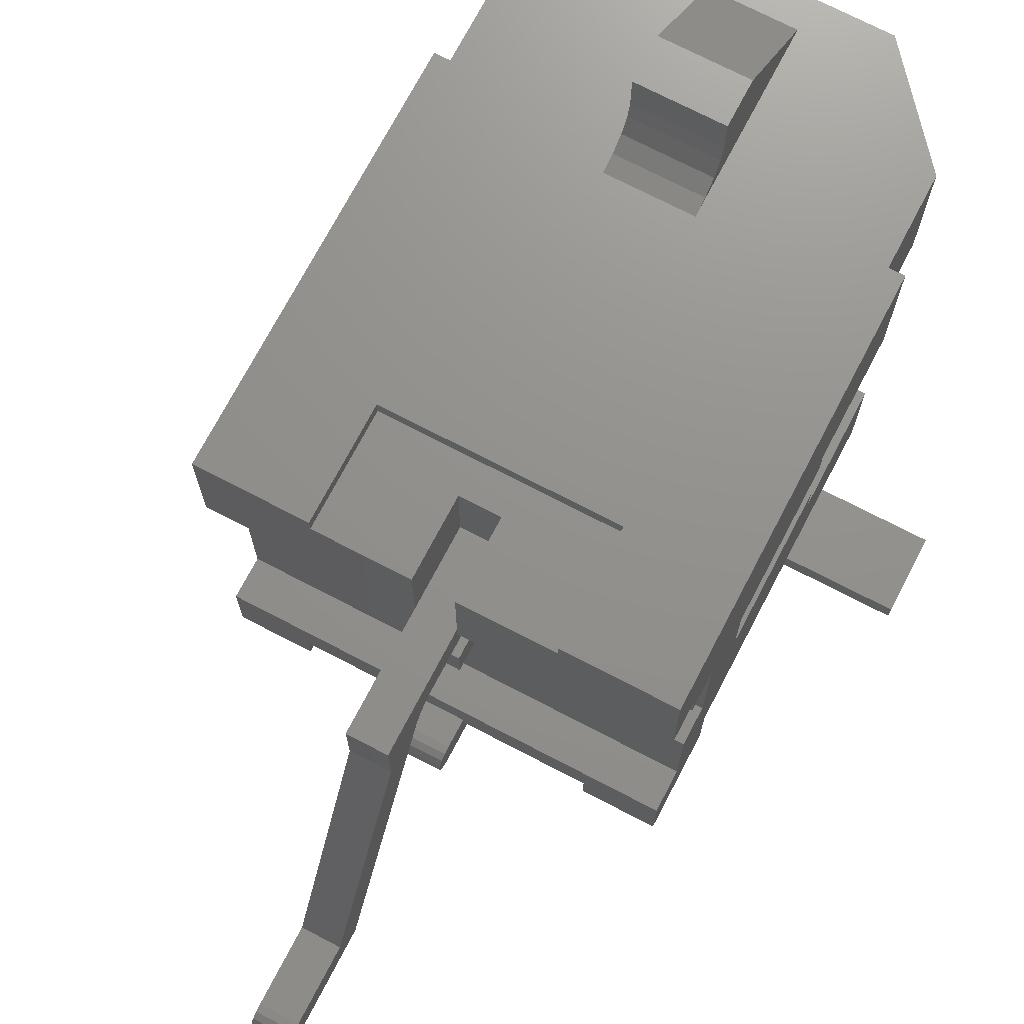
<metadata>
{"format":"stl","ext":"stl","renderer":"f3d","projection":"perspective","resolution":1024,"background":"white","views":[{"elev":72.1,"azim":-152.4,"up":"+Y"}]}
</metadata>
<code>
# stl→obj: 420 verts, 832 faces
v 1.925 -2.41 4.955
v 3.325 -2.41 3.305
v 1.925 -2.41 3.305
v 1.925 -1.1 3.305
v 3.325 -1.1 3.305
v 1.925 -1.1 -0.195
v 3.325 -1.1 1.785
v 3.575 -1.1 -0.195
v 3.575 -1.1 1.785
v 3.575 -0.575 -0.195
v 1.925 -0.575 -0.195
v 3.325 -2.188 1.785
v 3.575 -2.798 1.785
v 3.325 -2.344 1.785
v 3.325 -2.93 1.785
v 2.375 -3.43 4.425
v 3.325 -2.93 3.305
v 1.925 -3.43 4.955
v 2.375 -3.43 -2.435
v 3.575 -2.798 -3.355
v 2.375 -3.43 -3.075
v 2.375 -3.43 -3.355
v 3.575 -3.94 -3.355
v 2.375 -3.94 -3.355
v 2.375 -3.94 -4.955
v 3.575 -3.94 -4.955
v 2.375 -3.43 -4.955
v 2.325 -0.575 -2.695
v 1.925 -0.575 -2.945
v 3.575 -0.575 -2.695
v 2.325 -0.575 -2.945
v 2.325 -0.4 -2.695
v 2.325 -0.4 -2.945
v 2.625 -0.4 -2.695
v 2.625 -0.4 -2.945
v 2.625 0.4 -2.695
v 2.625 0.4 -2.945
v 2.325 0.4 -2.695
v 2.325 0.4 -2.945
v 3.575 0.575 -2.695
v 2.325 0.575 -2.695
v 1.925 0.575 -2.945
v 2.325 0.575 -2.945
v 1.925 0.575 -0.195
v 3.575 0.575 -0.195
v 3.575 1.1 -0.195
v 1.925 1.1 -0.195
v 1.925 1.1 3.305
v 1.925 2.68 4.955
v 1.925 2.68 3.305
v 3.325 1.1 3.305
v 3.325 2.68 3.305
v 3.325 1.1 1.785
v 3.575 1.1 1.785
v 3.575 3.43 1.785
v 3.325 3.43 1.785
v 3.325 3.43 3.305
v 1.925 3.43 4.955
v 3.325 -2.188 1.555
v 3.325 -2.344 1.555
v 3.275 -2.188 1.555
v 3.275 -2.344 1.555
v 3.325 -2.344 2.592
v 3.275 -2.344 2.592
v 3.275 -2.188 2.805
v 3.325 -2.188 2.805
v 3.325 -2.5 2.406
v 3.275 -2.5 2.406
v 3.325 -2.5 2.619
v 3.325 -2.344 2.805
v 3.275 -2.344 2.805
v 3.275 -2.5 2.619
v 3.235 -3.43 -2.435
v 3.235 -3.43 -3.075
v 3.235 -3.76 -2.435
v 3.235 -3.76 -3.075
v 2.474 -3.76 -3.075
v 2.234 -3.664 -3.075
v 2.157 -3.558 -3.075
v 2.345 -3.735 -3.075
v 2.125 -3.43 -3.075
v 2.125 -3.43 -2.435
v 2.157 -3.558 -2.435
v 2.474 -3.76 -2.435
v 2.234 -3.664 -2.435
v 2.345 -3.735 -2.435
v 3.575 -1 -3.685
v 3.575 1 -3.685
v 3.575 1.6 -4.285
v 3.575 3.43 -4.955
v 3.575 1 -4.285
v 3.575 -1 -4.285
v 3.575 -2.78 -4.285
v 3.575 -2.78 -4.955
v 3.575 1.6 -4.955
v -3.575 -2.78 -4.285
v -3.575 -2.78 -4.955
v 1.875 -1 -4.285
v 1.875 -1 -3.685
v 1.875 1 -4.285
v 1.875 1 -3.685
v 0.32 1.6 -4.955
v 0.32 1.6 -4.285
v 0.32 3.175 -4.955
v 1.825 3.175 -4.955
v 0.32 1.82 -4.955
v 1.825 3.43 -4.955
v 1.825 3.43 -3.105
v 1.825 3.175 -3.105
v -1.825 3.43 -3.105
v -1.825 3.175 -3.105
v -1.825 3.43 -4.955
v -1.825 3.175 -4.955
v -0.32 3.175 -3.655
v 0.32 3.175 -3.655
v -0.32 3.175 -4.955
v -0.32 1.82 -3.655
v 0.32 1.82 -3.655
v -0.32 1.82 -4.955
v -3.575 1.6 -4.955
v -3.575 3.43 -4.955
v -0.32 1.6 -4.955
v -0.32 1.6 -4.285
v -3.575 1.6 -4.285
v -0.32 1.82 -6.905
v 0.32 1.82 -6.905
v 0.32 0.82 -6.905
v -0.32 0.82 -6.905
v 0.32 -3.29 -8.85
v -0.32 -3.29 -8.85
v 0.32 -3.29 -10.12
v -0.32 -3.29 -10.12
v 0.32 -3.314 -10.25
v 0.32 -3.384 -10.35
v -0.32 -3.314 -10.25
v 0.32 -3.487 -10.42
v -0.32 -3.384 -10.35
v 0.32 -3.61 -10.45
v -0.32 -3.487 -10.42
v 0.32 -3.732 -10.42
v -0.32 -3.61 -10.45
v 0.32 -3.836 -10.35
v -0.32 -3.732 -10.42
v 0.32 -3.906 -10.25
v -0.32 -3.836 -10.35
v 0.32 -3.93 -10.12
v -0.32 -3.906 -10.25
v -0.32 -3.93 -10.12
v -0.32 -3.93 -8.445
v 0.32 -3.93 -8.445
v 0.32 0.8939 -6.162
v -0.32 0.8939 -6.162
v -0.32 1.145 -5.894
v -0.32 1.045 -6.052
v -0.32 1.18 -4.285
v -0.32 1.18 -5.71
v 0.32 1.045 -6.052
v 0.32 1.18 -5.71
v 0.32 1.145 -5.894
v 0.32 1.18 -4.285
v -0.32 1.18 -3.655
v 0.32 1.18 -3.655
v 0.32 0.32 -3.655
v -0.32 0.32 -3.655
v 0.32 0.32 -4.285
v -0.32 0.32 -4.285
v -0.32 0.32 -4.955
v 0.32 0.32 -4.955
v -0.32 -0.32 -4.285
v -0.32 -0.32 -4.955
v 0.32 -0.32 -4.285
v 0.32 -0.32 -4.955
v -0.32 -0.32 -3.655
v 0.32 -0.32 -3.655
v 0.32 -1.18 -3.655
v -0.32 -1.18 -3.655
v 0.32 -1.18 -4.285
v -0.32 -1.18 -4.285
v -1.875 1 -4.285
v -1.875 -1 -4.285
v -3.575 -1 -4.285
v -3.575 1 -4.285
v -3.575 -1 -3.685
v -1.875 -1 -3.685
v -1.875 1 -3.685
v -3.575 1 -3.685
v -0.32 -3.43 -4.955
v -2.375 -3.43 -4.955
v -0.32 -3.29 -4.955
v 0.32 -3.29 -4.955
v 0.32 -3.43 -4.955
v -3.575 -3.94 -4.955
v -2.375 -3.94 -4.955
v -2.375 -3.94 -3.355
v -3.575 -3.94 -3.355
v -2.375 -3.43 -3.355
v -3.575 -2.798 -3.355
v 0.32 -3.29 -5.425
v -0.32 -3.29 -5.425
v 0.32 -3.314 -5.548
v 0.32 -3.384 -5.651
v -0.32 -3.314 -5.548
v 0.32 -3.487 -5.721
v -0.32 -3.384 -5.651
v 0.32 -3.61 -5.745
v -0.32 -3.487 -5.721
v 0.32 -3.732 -5.721
v -0.32 -3.61 -5.745
v 0.32 -3.836 -5.651
v -0.32 -3.732 -5.721
v 0.32 -3.906 -5.548
v -0.32 -3.836 -5.651
v 0.32 -3.93 -5.425
v -0.32 -3.906 -5.548
v -0.32 -3.93 -5.425
v -0.32 -3.43 -3.745
v -0.32 -3.93 -3.745
v 0.32 -3.93 -3.745
v 0.32 -3.43 -3.745
v -2.375 -3.43 -2.435
v -3.575 -2.798 1.785
v -2.375 -3.43 -3.075
v -3.325 -2.93 3.305
v -3.325 -2.93 1.785
v -2.375 -3.43 4.425
v -3.325 -2.41 3.305
v -1.925 -2.41 4.955
v -1.925 -3.43 4.955
v -3.575 -1.1 1.785
v -3.325 -1.1 1.785
v -3.325 -1.1 3.305
v -1.925 -1.1 3.305
v -1.925 -2.41 3.305
v -1.925 -1.1 -0.195
v -3.575 -1.1 -0.195
v -1.925 -0.575 -0.195
v -3.575 -0.575 -0.195
v -2.325 -0.575 -2.695
v -2.325 -0.575 -2.945
v -1.925 -0.575 -2.945
v -3.575 -0.575 -2.695
v -2.325 -0.4 -2.695
v -2.325 -0.4 -2.945
v -2.625 -0.4 -2.695
v -2.625 -0.4 -2.945
v -2.625 0.4 -2.695
v -2.625 0.4 -2.945
v -2.325 0.4 -2.695
v -2.325 0.4 -2.945
v -2.325 0.575 -2.945
v -1.925 0.575 -2.945
v -3.575 0.575 -2.695
v -2.325 0.575 -2.695
v -1.925 0.575 -0.195
v -3.575 0.575 -0.195
v -1.925 1.1 -0.195
v -3.575 1.1 -0.195
v -3.575 3.43 1.785
v -3.575 1.1 1.785
v -3.325 1.1 1.785
v -3.325 3.43 1.785
v -3.325 1.1 3.305
v -1.925 1.1 3.305
v -1.925 2.68 3.305
v -1.925 2.68 4.955
v -3.325 2.68 3.305
v -3.325 3.43 3.305
v -1.925 3.43 4.955
v -3.235 -3.43 -3.075
v -3.235 -3.43 -2.435
v -3.235 -3.76 -3.075
v -3.235 -3.76 -2.435
v -2.125 -3.43 -3.075
v -2.157 -3.558 -3.075
v -2.474 -3.76 -3.075
v -2.234 -3.664 -3.075
v -2.345 -3.735 -3.075
v -2.474 -3.76 -2.435
v -2.234 -3.664 -2.435
v -2.157 -3.558 -2.435
v -2.345 -3.735 -2.435
v -2.125 -3.43 -2.435
v 0.7 3.43 1.255
v 0.7 3.43 4.415
v -0.7 3.43 1.255
v -0.7 3.43 4.415
v 0.7 4.83 2.755
v -0.7 4.83 2.755
v -0.7 4.18 2.005
v -0.7 4.83 2.005
v -0.7 3.893 1.948
v -0.7 3.65 1.785
v -0.7 3.487 1.542
v 0.7 4.83 2.005
v 0.7 4.18 2.005
v 0.7 3.893 1.948
v 0.7 3.65 1.785
v 0.7 3.487 1.542
v -1.27 2.77 4.955
v -1.27 -0.23 4.955
v -1.27 0.23 4.955
v 1.27 0.23 4.955
v 1.27 2.77 4.955
v 1.27 -0.23 4.955
v -1.27 -2.07 4.955
v -0.57 -2.77 4.955
v 1.27 -2.77 4.955
v -1.27 2.77 -1.645
v 1.27 2.77 -1.645
v -1.27 0.23 -1.645
v 1.27 0.23 -1.645
v -0.57 -2.77 -1.645
v -1.27 -2.07 -1.645
v -1.27 -0.23 -1.645
v 1.27 -0.23 -1.645
v 1.27 -2.77 -1.645
v -0.32 -1.82 -1.645
v -0.32 -1.18 -1.645
v 0.32 -1.82 -1.645
v 0.32 -1.18 -1.645
v -0.32 -1.18 1.555
v -0.32 -1.82 1.555
v 0.32 -1.82 1.555
v 0.32 -1.18 1.555
v -0.14 -1.36 2.555
v 0.14 -1.36 2.555
v 0.14 -1.64 2.555
v -0.14 -1.64 2.555
v -0.32 1.82 -1.645
v -0.32 1.18 -1.645
v 0.32 1.18 -1.645
v 0.32 1.82 -1.645
v -0.32 1.82 1.555
v -0.32 1.18 1.555
v 0.32 1.18 1.555
v 0.32 1.82 1.555
v 0.14 1.36 2.555
v -0.14 1.36 2.555
v 0.14 1.64 2.555
v -0.14 1.64 2.555
v 0.475 -3.43 3.305
v 1.475 -3.43 3.305
v 2.275 -3.43 0.99
v -0.475 -3.43 3.305
v 1.925 -3.43 0.99
v 1.925 -3.43 -0.28
v 2.275 -3.43 -0.28
v -0.475 -3.43 -3.355
v 0.475 -3.43 -3.355
v 1.475 -3.43 -3.355
v -1.475 -3.43 3.305
v -1.925 -3.43 0.99
v -2.275 -3.43 0.99
v -1.475 -3.43 -3.355
v -2.275 -3.43 -0.28
v -1.925 -3.43 -0.28
v -1.475 -3.93 3.305
v -0.475 -3.93 3.305
v -1.475 -3.93 -3.355
v -0.475 -3.93 -3.355
v -1.925 -3.49 0.99
v -1.925 -3.49 -0.28
v 2.275 -3.49 0.99
v 2.275 -3.49 -0.28
v -1.959 -3.662 0.99
v -2.057 -3.808 0.99
v -1.959 -3.662 -0.28
v -2.203 -3.906 0.99
v -2.057 -3.808 -0.28
v -2.375 -3.94 0.99
v -2.203 -3.906 -0.28
v -2.375 -3.94 -0.28
v 1.925 -3.49 -0.28
v 1.925 -3.49 0.99
v 2.375 -3.94 0.99
v 2.203 -3.906 0.99
v 2.375 -3.94 -0.28
v 2.057 -3.808 0.99
v 2.203 -3.906 -0.28
v 1.959 -3.662 0.99
v 2.057 -3.808 -0.28
v 1.959 -3.662 -0.28
v 5.325 -3.94 0.99
v 5.325 -3.94 -0.28
v 2.375 -3.59 0.99
v 2.337 -3.582 0.99
v 5.325 -3.59 0.99
v 2.304 -3.561 0.99
v 2.283 -3.528 0.99
v 2.375 -3.59 -0.28
v 2.337 -3.582 -0.28
v 2.304 -3.561 -0.28
v 2.283 -3.528 -0.28
v 5.325 -3.59 -0.28
v 1.475 -3.93 3.305
v 1.475 -3.93 -3.355
v 0.475 -3.93 3.305
v 0.475 -3.93 -3.355
v -5.325 -3.94 -0.28
v -5.325 -3.94 0.99
v -5.325 -3.59 -0.28
v -5.325 -3.59 0.99
v -2.375 -3.59 0.99
v -2.337 -3.582 0.99
v -2.304 -3.561 0.99
v -2.283 -3.528 0.99
v -2.275 -3.49 0.99
v -2.375 -3.59 -0.28
v -2.337 -3.582 -0.28
v -2.304 -3.561 -0.28
v -2.275 -3.49 -0.28
v -2.283 -3.528 -0.28
v -0.32 -1.82 -3.655
v -0.32 -2.29 -3.655
v 0.32 -1.82 -3.655
v 0.32 -2.29 -3.655
v -0.32 -1.82 -3.745
v 0.32 -1.82 -3.745
v -0.32 -2.29 -3.745
v 0.32 -2.29 -3.745
f 1 2 3
f 4 3 5
f 2 5 3
f 6 7 8
f 5 7 4
f 6 4 7
f 9 8 7
f 8 10 6
f 11 6 10
f 7 12 9
f 13 9 12
f 14 13 12
f 15 13 14
f 16 17 1
f 18 16 1
f 2 1 17
f 15 19 13
f 20 13 19
f 19 15 16
f 21 20 19
f 22 20 21
f 17 16 15
f 20 22 23
f 24 23 22
f 25 26 24
f 23 24 26
f 22 27 24
f 25 24 27
f 11 28 29
f 30 28 10
f 11 10 28
f 31 29 28
f 32 33 28
f 31 28 33
f 34 35 32
f 33 32 35
f 36 37 34
f 35 34 37
f 38 39 36
f 37 36 39
f 30 34 28
f 40 36 30
f 34 30 36
f 38 36 41
f 40 41 36
f 32 28 34
f 33 39 42
f 39 33 37
f 35 37 33
f 31 33 29
f 42 29 33
f 43 42 39
f 41 43 38
f 39 38 43
f 44 41 45
f 43 41 42
f 44 42 41
f 40 45 41
f 45 46 44
f 47 44 46
f 11 44 48
f 44 11 42
f 29 42 11
f 6 11 4
f 48 4 11
f 3 4 1
f 1 48 49
f 48 1 4
f 47 48 44
f 50 49 48
f 51 52 48
f 50 48 52
f 47 53 48
f 54 53 46
f 47 46 53
f 51 48 53
f 54 55 53
f 56 53 55
f 56 52 53
f 57 52 56
f 51 53 52
f 52 57 49
f 58 49 57
f 52 49 50
f 12 59 14
f 60 14 59
f 59 61 60
f 62 60 61
f 63 14 64
f 62 64 14
f 60 62 14
f 61 12 65
f 59 12 61
f 66 65 12
f 63 64 67
f 68 67 64
f 69 70 17
f 67 69 15
f 70 66 2
f 17 15 69
f 5 66 7
f 2 17 70
f 5 2 66
f 63 67 14
f 15 14 67
f 12 7 66
f 65 71 64
f 65 64 61
f 68 64 72
f 72 64 71
f 62 61 64
f 69 72 70
f 71 70 72
f 70 71 66
f 65 66 71
f 67 68 69
f 72 69 68
f 19 73 21
f 74 21 73
f 73 75 74
f 76 74 75
f 76 77 74
f 78 79 21
f 21 74 77
f 80 78 21
f 81 21 79
f 80 21 77
f 82 83 19
f 19 84 73
f 85 19 83
f 86 84 19
f 75 73 84
f 86 19 85
f 75 84 76
f 77 76 84
f 81 79 82
f 79 78 83
f 78 80 85
f 80 77 86
f 84 86 77
f 86 85 80
f 85 83 78
f 83 82 79
f 87 8 13
f 87 30 8
f 10 8 30
f 88 40 87
f 30 87 40
f 45 40 46
f 55 89 90
f 55 88 89
f 88 46 40
f 54 46 55
f 91 89 88
f 88 55 46
f 92 20 93
f 94 93 26
f 9 13 8
f 92 87 20
f 23 26 93
f 13 20 87
f 95 90 89
f 23 93 20
f 93 94 96
f 97 96 94
f 98 99 92
f 87 92 99
f 91 88 100
f 101 100 88
f 101 99 100
f 98 100 99
f 88 87 101
f 99 101 87
f 102 95 103
f 89 103 95
f 104 105 106
f 95 105 90
f 102 106 95
f 95 106 105
f 107 90 105
f 107 105 108
f 109 108 105
f 108 109 110
f 111 110 109
f 110 111 112
f 113 112 111
f 111 114 113
f 109 115 111
f 114 111 115
f 104 115 105
f 109 105 115
f 116 113 114
f 114 115 117
f 118 117 115
f 115 104 118
f 106 118 104
f 117 119 114
f 116 114 119
f 120 113 119
f 116 119 113
f 112 113 121
f 120 121 113
f 122 120 119
f 123 124 122
f 120 122 124
f 119 106 125
f 106 119 118
f 117 118 119
f 126 125 106
f 127 128 126
f 125 126 128
f 129 130 127
f 128 127 130
f 131 132 129
f 130 129 132
f 131 133 132
f 133 134 135
f 134 136 137
f 136 138 139
f 138 140 141
f 140 142 143
f 142 144 145
f 144 146 147
f 148 147 146
f 147 145 144
f 145 143 142
f 143 141 140
f 141 139 138
f 139 137 136
f 137 135 134
f 135 132 133
f 148 146 149
f 150 149 146
f 151 152 150
f 149 150 152
f 145 147 132
f 139 141 132
f 135 137 132
f 125 153 119
f 143 145 132
f 139 132 137
f 154 153 125
f 128 152 125
f 143 132 141
f 149 130 148
f 128 130 152
f 154 125 152
f 132 148 130
f 122 119 153
f 123 122 155
f 149 152 130
f 153 156 122
f 156 155 122
f 148 132 147
f 157 151 126
f 102 158 106
f 136 134 131
f 140 138 131
f 146 144 131
f 159 157 126
f 126 106 158
f 136 131 138
f 142 131 144
f 159 126 158
f 150 129 151
f 131 129 146
f 140 131 142
f 127 151 129
f 133 131 134
f 158 102 160
f 150 146 129
f 127 126 151
f 103 160 102
f 152 151 154
f 154 157 153
f 153 159 156
f 158 156 159
f 159 153 157
f 157 154 151
f 155 160 161
f 156 158 155
f 160 155 158
f 162 161 160
f 162 163 161
f 164 161 163
f 160 165 162
f 163 162 165
f 161 164 155
f 166 155 164
f 165 166 163
f 166 165 167
f 168 167 165
f 164 163 166
f 166 167 169
f 170 169 167
f 171 172 165
f 168 165 172
f 172 170 168
f 167 168 170
f 171 169 172
f 169 171 173
f 174 173 171
f 170 172 169
f 174 175 173
f 176 173 175
f 177 175 171
f 174 171 175
f 176 175 178
f 177 178 175
f 169 173 178
f 176 178 173
f 179 166 180
f 169 180 166
f 165 160 100
f 98 171 100
f 155 166 179
f 165 100 171
f 178 177 96
f 181 180 96
f 123 179 124
f 123 155 179
f 177 171 98
f 178 96 180
f 178 180 169
f 98 96 177
f 96 98 93
f 103 100 160
f 182 124 179
f 91 100 89
f 103 89 100
f 92 93 98
f 181 183 180
f 184 180 183
f 185 184 186
f 183 186 184
f 180 184 179
f 185 179 184
f 179 185 182
f 186 182 185
f 187 188 189
f 94 190 97
f 189 97 190
f 94 27 190
f 191 190 27
f 25 27 26
f 97 188 192
f 94 26 27
f 97 189 188
f 193 192 188
f 194 195 193
f 192 193 195
f 194 193 196
f 188 196 193
f 194 196 195
f 197 195 196
f 198 199 190
f 189 190 199
f 198 200 199
f 200 201 202
f 201 203 204
f 203 205 206
f 205 207 208
f 207 209 210
f 209 211 212
f 211 213 214
f 215 214 213
f 214 212 211
f 212 210 209
f 210 208 207
f 208 206 205
f 206 204 203
f 204 202 201
f 202 199 200
f 212 214 199
f 208 210 199
f 204 206 199
f 212 199 210
f 202 204 199
f 208 199 206
f 215 187 199
f 189 199 187
f 216 187 217
f 215 217 187
f 215 199 214
f 205 203 198
f 209 207 198
f 213 211 198
f 201 198 203
f 209 198 211
f 190 191 198
f 205 198 207
f 213 191 218
f 200 198 201
f 213 198 191
f 219 218 191
f 219 216 218
f 217 218 216
f 215 213 217
f 218 217 213
f 197 220 221
f 222 220 197
f 196 222 197
f 223 224 225
f 220 225 224
f 224 221 220
f 226 223 227
f 225 227 223
f 228 227 225
f 229 221 230
f 224 230 221
f 224 226 230
f 223 226 224
f 231 230 226
f 231 226 232
f 233 232 226
f 226 227 233
f 234 230 232
f 229 230 235
f 234 235 230
f 231 232 230
f 234 236 235
f 237 235 236
f 236 238 237
f 239 238 240
f 236 240 238
f 241 237 238
f 238 239 242
f 243 242 239
f 242 243 244
f 245 244 243
f 244 245 246
f 247 246 245
f 246 247 248
f 249 248 247
f 243 249 245
f 250 249 251
f 251 243 240
f 243 251 249
f 247 245 249
f 239 240 243
f 252 246 253
f 241 244 252
f 246 252 244
f 242 244 238
f 241 238 244
f 248 253 246
f 248 249 253
f 250 253 249
f 254 253 251
f 252 253 255
f 254 255 253
f 250 251 253
f 254 256 255
f 257 255 256
f 183 96 241
f 183 241 186
f 252 186 241
f 192 241 96
f 121 124 186
f 97 192 96
f 182 186 124
f 121 257 258
f 121 252 257
f 252 121 186
f 197 235 241
f 229 235 221
f 255 257 252
f 120 124 121
f 197 221 235
f 195 197 192
f 181 96 183
f 241 192 197
f 237 241 235
f 259 258 257
f 260 261 259
f 258 259 261
f 256 260 257
f 262 260 263
f 256 263 260
f 259 257 260
f 254 236 232
f 236 254 240
f 251 240 254
f 256 254 263
f 232 263 254
f 264 263 265
f 265 232 227
f 232 265 263
f 234 232 236
f 233 227 232
f 263 264 262
f 266 262 264
f 262 266 260
f 261 260 266
f 267 261 266
f 265 268 266
f 267 266 268
f 265 266 264
f 222 269 220
f 270 220 269
f 269 271 270
f 272 270 271
f 273 274 222
f 222 275 269
f 276 222 274
f 277 275 222
f 271 269 275
f 277 222 276
f 272 278 270
f 279 280 220
f 220 270 278
f 281 279 220
f 282 220 280
f 281 220 278
f 282 280 273
f 280 279 274
f 279 281 276
f 281 278 277
f 275 277 278
f 277 276 281
f 276 274 279
f 274 273 280
f 271 275 272
f 278 272 275
f 283 284 57
f 90 108 283
f 283 56 90
f 58 57 284
f 261 285 108
f 56 283 57
f 107 108 90
f 268 286 267
f 285 283 108
f 261 267 285
f 285 267 286
f 58 284 268
f 258 110 121
f 258 261 110
f 286 268 284
f 108 110 261
f 112 121 110
f 55 90 56
f 284 287 286
f 288 286 287
f 286 288 289
f 290 289 288
f 291 286 289
f 292 286 291
f 293 286 292
f 285 286 293
f 294 287 295
f 296 295 284
f 297 296 284
f 298 297 284
f 283 298 284
f 284 295 287
f 288 287 290
f 294 290 287
f 289 295 291
f 291 296 292
f 292 297 293
f 293 298 285
f 283 285 298
f 298 293 297
f 297 292 296
f 296 291 295
f 294 295 290
f 289 290 295
f 268 265 299
f 268 299 58
f 300 301 265
f 301 299 265
f 301 300 302
f 302 49 303
f 49 304 1
f 304 302 300
f 58 303 49
f 305 300 227
f 305 227 306
f 18 1 307
f 304 49 302
f 228 306 227
f 307 306 18
f 303 58 299
f 228 18 306
f 265 227 300
f 307 1 304
f 299 308 303
f 309 303 308
f 301 310 299
f 308 299 310
f 302 311 301
f 310 301 311
f 303 309 302
f 311 302 309
f 306 312 305
f 313 305 312
f 305 313 300
f 314 300 313
f 304 315 307
f 316 307 315
f 307 316 306
f 312 306 316
f 300 314 304
f 315 304 314
f 317 318 313
f 314 318 315
f 312 317 313
f 316 319 312
f 320 319 315
f 314 313 318
f 316 315 319
f 317 312 319
f 320 315 318
f 321 318 322
f 317 322 318
f 323 319 324
f 320 324 319
f 324 320 321
f 318 321 320
f 321 325 324
f 326 324 325
f 327 326 328
f 325 328 326
f 322 328 321
f 325 321 328
f 323 327 322
f 328 322 327
f 324 326 323
f 327 323 326
f 322 317 323
f 319 323 317
f 308 329 309
f 310 330 308
f 311 331 310
f 309 332 311
f 329 308 330
f 331 311 332
f 330 310 331
f 332 309 329
f 333 329 334
f 330 334 329
f 334 330 335
f 331 335 330
f 335 331 336
f 332 336 331
f 335 337 334
f 338 334 337
f 337 339 338
f 340 338 339
f 334 338 333
f 340 333 338
f 333 340 336
f 339 336 340
f 336 339 335
f 337 335 339
f 336 332 333
f 329 333 332
f 341 342 18
f 16 342 343
f 344 341 18
f 16 343 19
f 16 18 342
f 345 343 342
f 82 346 342
f 345 342 346
f 346 82 347
f 348 349 344
f 19 347 82
f 219 349 348
f 27 350 219
f 225 351 228
f 341 344 349
f 349 219 350
f 344 228 351
f 352 351 353
f 191 27 219
f 225 353 351
f 18 228 344
f 351 282 354
f 216 354 187
f 347 19 343
f 355 353 220
f 220 282 355
f 354 216 348
f 273 187 354
f 225 220 353
f 351 356 282
f 187 273 196
f 273 354 282
f 356 355 282
f 21 81 22
f 222 196 273
f 356 351 352
f 81 82 350
f 27 22 350
f 219 348 216
f 350 22 81
f 342 350 82
f 188 187 196
f 351 357 344
f 358 344 357
f 357 359 358
f 360 358 359
f 344 358 348
f 360 348 358
f 348 360 354
f 359 354 360
f 354 359 351
f 357 351 359
f 361 362 352
f 356 352 362
f 363 364 343
f 347 343 364
f 361 365 362
f 365 366 367
f 366 368 369
f 368 370 371
f 372 371 370
f 371 369 368
f 369 367 366
f 367 362 365
f 373 374 346
f 345 346 374
f 375 376 377
f 376 378 379
f 378 380 381
f 380 374 382
f 373 382 374
f 382 381 380
f 381 379 378
f 379 377 376
f 383 375 384
f 377 384 375
f 385 386 375
f 385 375 387
f 386 388 376
f 383 387 375
f 374 363 345
f 389 363 380
f 388 389 378
f 376 375 386
f 374 380 363
f 378 376 388
f 380 378 389
f 343 345 363
f 377 390 384
f 379 391 377
f 390 377 391
f 381 392 379
f 391 379 392
f 382 393 381
f 373 364 382
f 364 373 347
f 392 381 393
f 346 347 373
f 393 382 364
f 394 384 390
f 394 387 384
f 383 384 387
f 390 385 394
f 387 394 385
f 364 363 393
f 393 389 392
f 392 388 391
f 391 386 390
f 385 390 386
f 386 391 388
f 388 392 389
f 389 393 363
f 342 395 350
f 396 350 395
f 397 398 395
f 396 395 398
f 349 398 341
f 397 341 398
f 341 397 342
f 395 342 397
f 350 396 349
f 398 349 396
f 372 370 399
f 400 399 370
f 399 400 401
f 402 401 400
f 370 403 400
f 368 404 370
f 403 370 404
f 366 405 368
f 404 368 405
f 365 406 366
f 361 407 365
f 407 361 353
f 405 366 406
f 352 353 361
f 406 365 407
f 402 400 403
f 408 409 372
f 408 372 401
f 409 410 371
f 399 401 372
f 362 411 356
f 412 411 367
f 410 412 369
f 371 372 409
f 362 367 411
f 369 371 410
f 367 369 412
f 355 356 411
f 402 403 401
f 408 401 403
f 408 403 409
f 409 404 410
f 410 405 412
f 412 406 411
f 407 411 406
f 406 412 405
f 405 410 404
f 404 409 403
f 411 407 355
f 353 355 407
f 413 414 415
f 416 415 414
f 413 415 417
f 418 417 415
f 419 420 414
f 416 414 420
f 414 413 419
f 417 419 413
f 420 418 416
f 415 416 418
f 419 417 420
f 418 420 417

</code>
